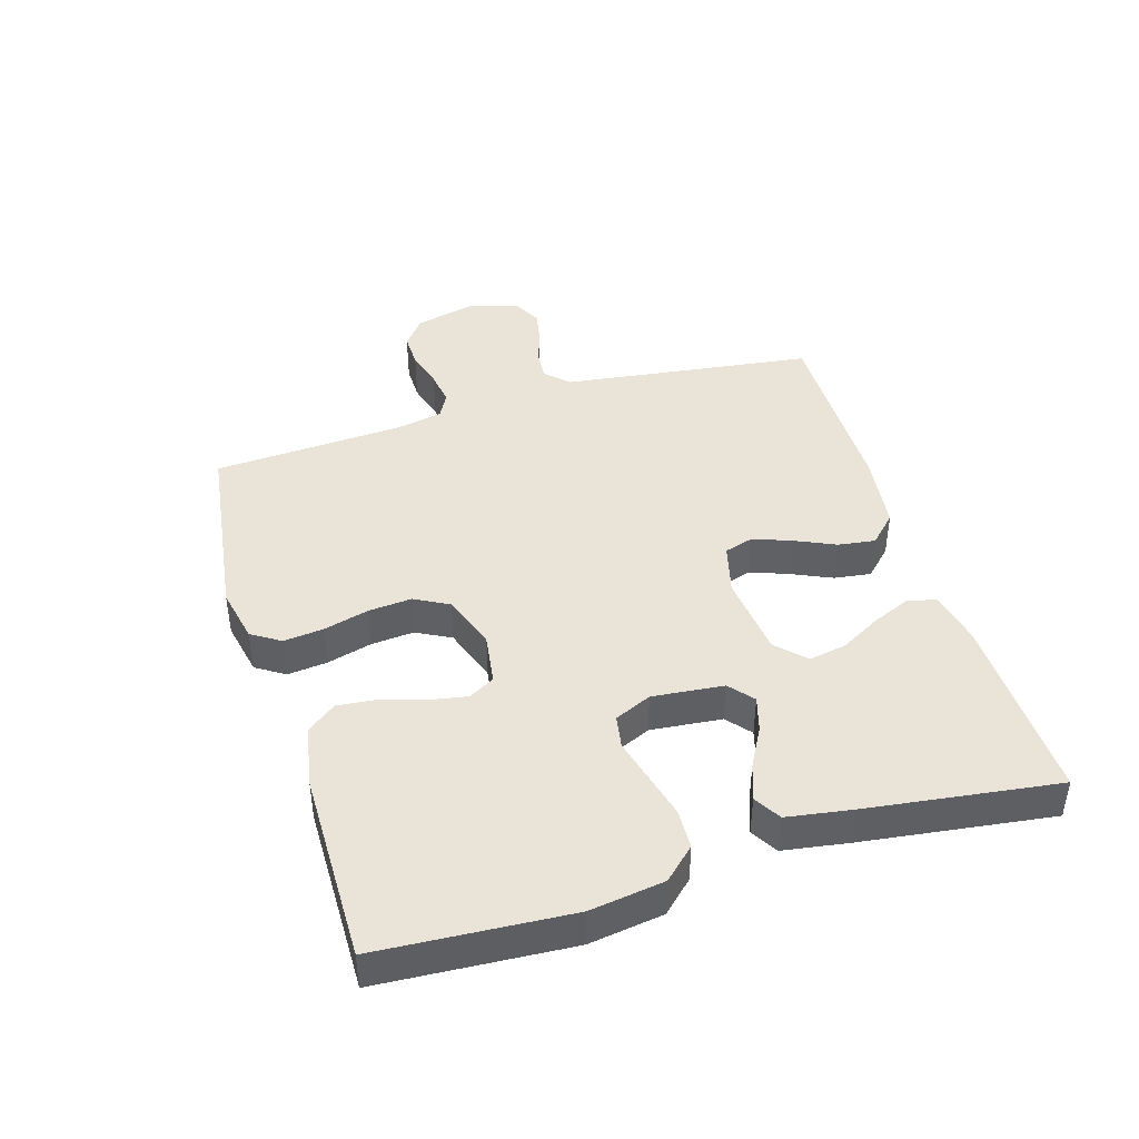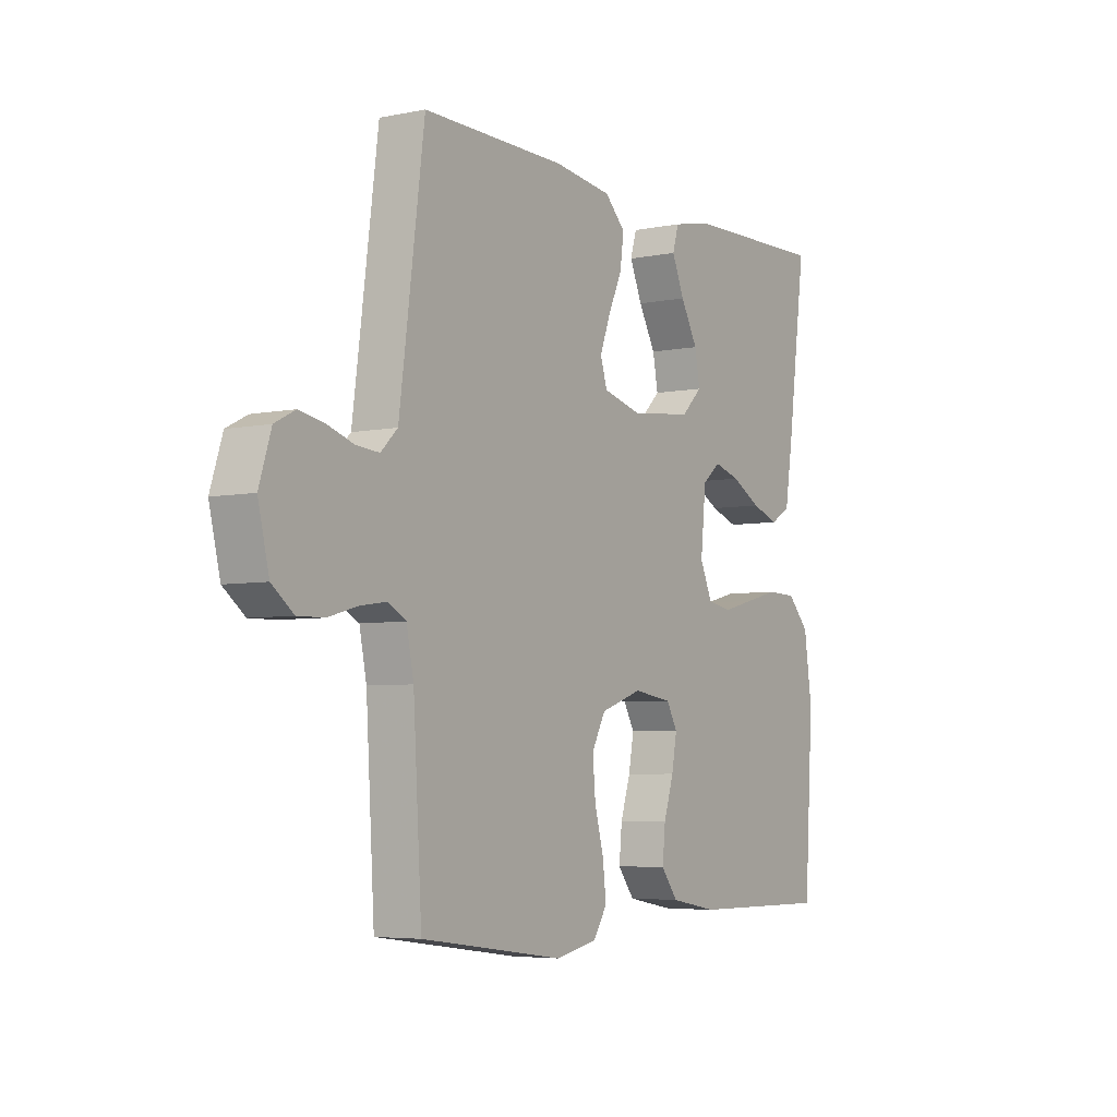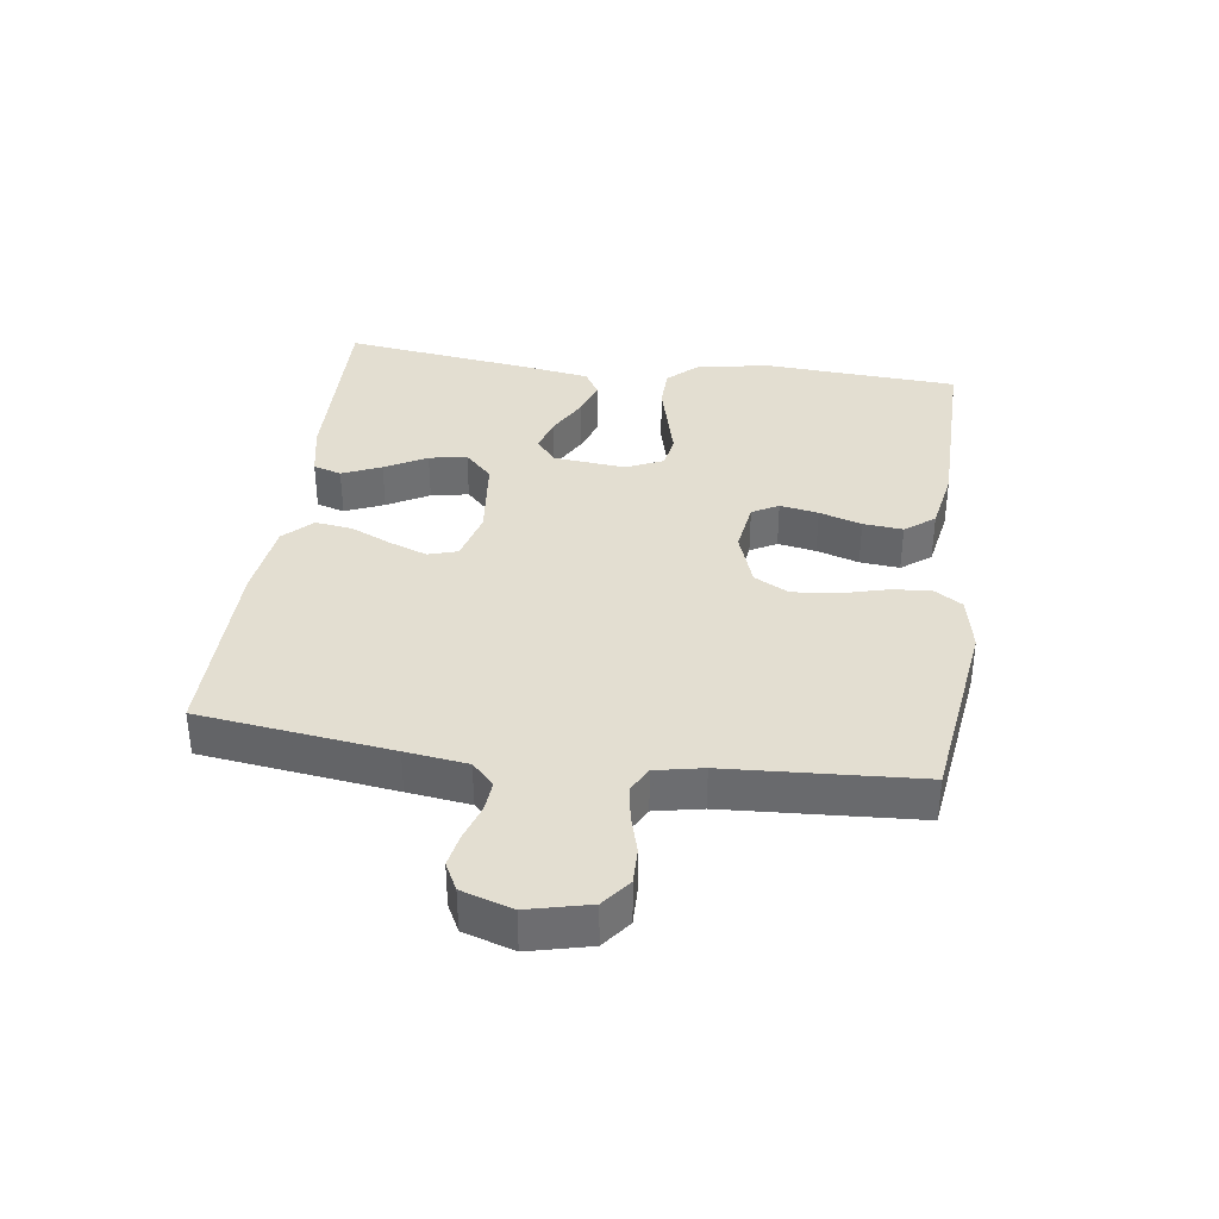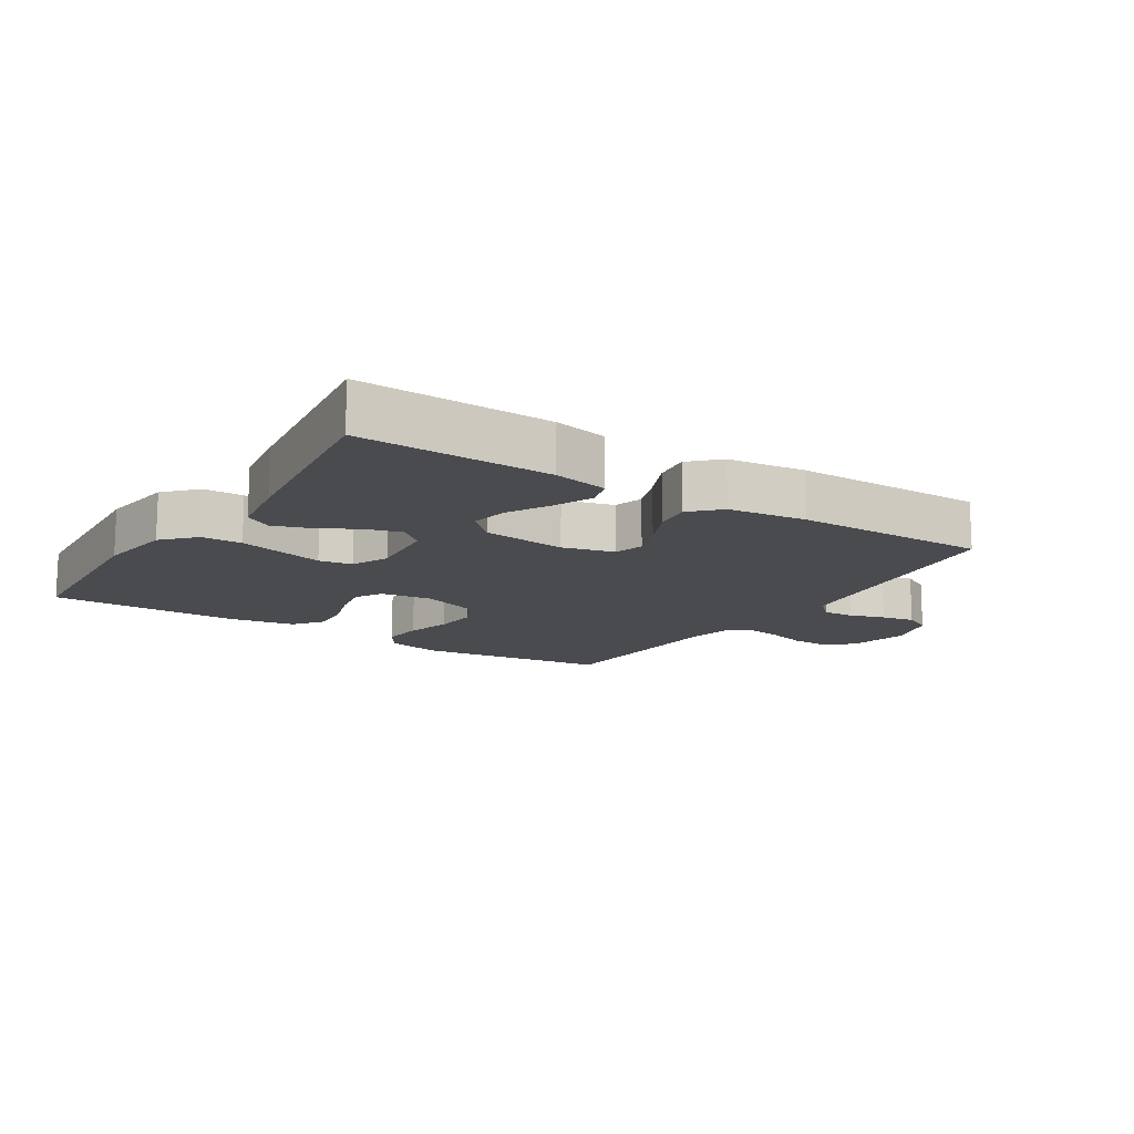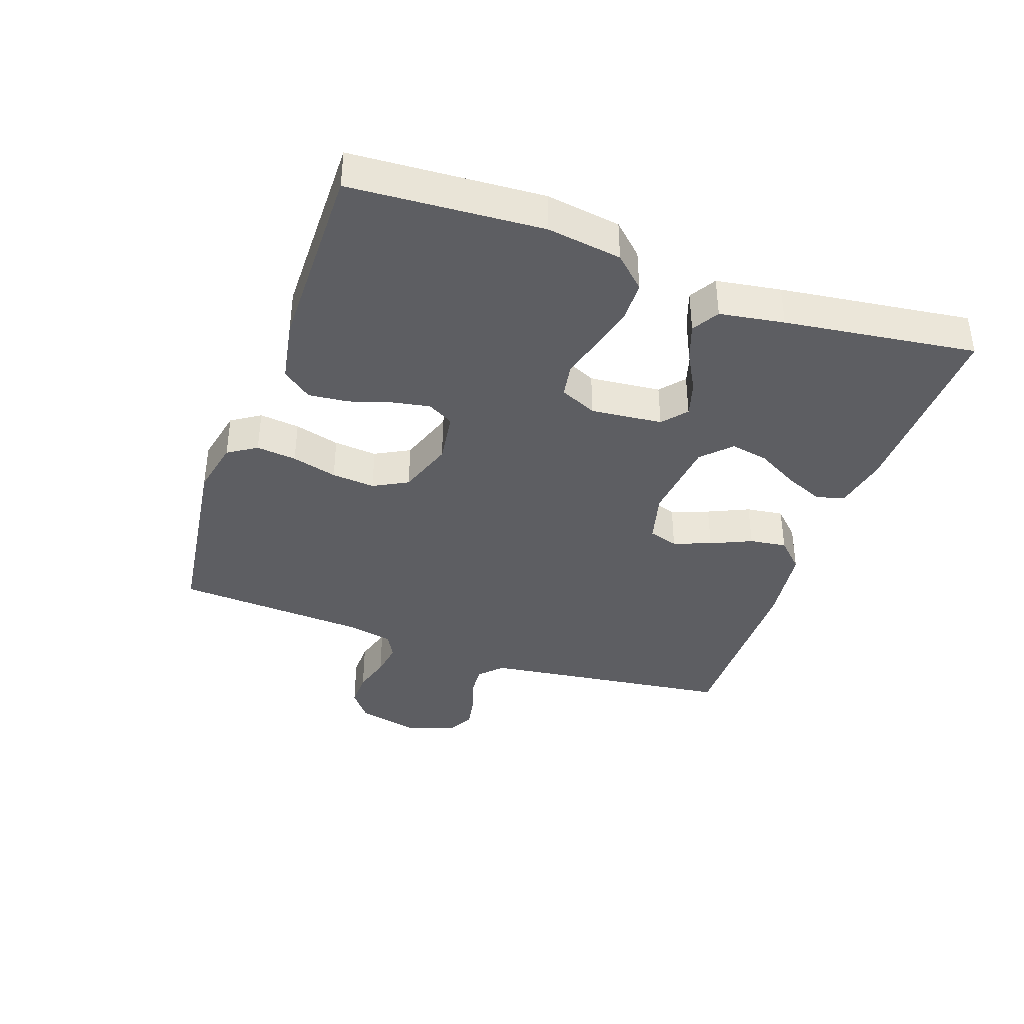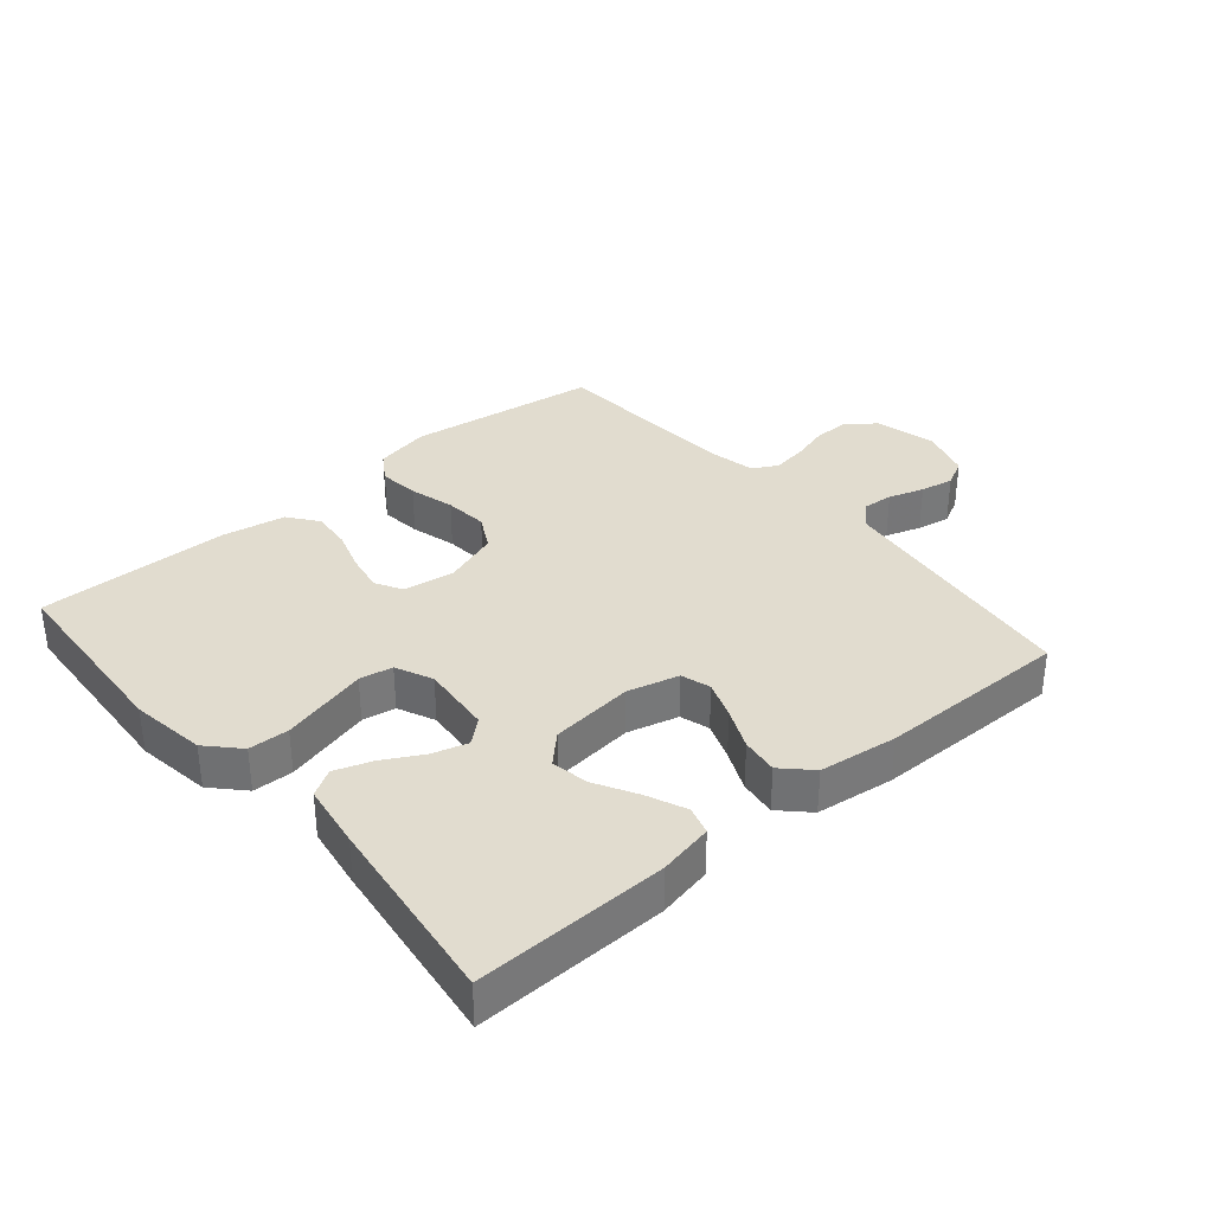
<metadata>
{"format":"obj","ext":"obj","renderer":"f3d","projection":"perspective","resolution":1024,"background":"white","views":[{"elev":42.8,"azim":-106.9,"up":"+Y"},{"elev":-5.1,"azim":122.7,"up":"+Z"},{"elev":36.3,"azim":97.8,"up":"+Y"},{"elev":-14.0,"azim":-32.7,"up":"+Y"},{"elev":-38.7,"azim":-109.4,"up":"+Y"},{"elev":34.2,"azim":-40.5,"up":"+Y"}]}
</metadata>
<code>
v -0.5 0.07 0.5
v -0.2 0.07 0.493
v -0.115 0.07 0.476
v -0.102 0.07 0.432
v -0.128 0.07 0.371
v -0.164 0.07 0.306
v -0.175 0.07 0.247
v -0.131 0.07 0.204
v 0 0.07 0.19
v 0.08 0.07 0.211
v 0.094 0.07 0.257
v 0.072 0.07 0.316
v 0.043 0.07 0.38
v 0.035 0.07 0.438
v 0.078 0.07 0.481
v 0.2 0.07 0.497
v 0.5 0.07 0.5
v 0.539 0.07 0.2
v 0.552 0.07 0.103
v 0.587 0.07 0.069
v 0.635 0.07 0.073
v 0.69 0.07 0.091
v 0.742 0.07 0.101
v 0.785 0.07 0.079
v 0.81 0.07 0
v 0.787 0.07 -0.096
v 0.742 0.07 -0.131
v 0.686 0.07 -0.13
v 0.626 0.07 -0.113
v 0.572 0.07 -0.105
v 0.533 0.07 -0.126
v 0.518 0.07 -0.2
v 0.5 0.07 -0.5
v 0.2 0.07 -0.541
v 0.113 0.07 -0.523
v 0.084 0.07 -0.478
v 0.091 0.07 -0.415
v 0.11 0.07 -0.344
v 0.116 0.07 -0.276
v 0.087 0.07 -0.222
v 0 0.07 -0.192
v -0.081 0.07 -0.204
v -0.104 0.07 -0.245
v -0.093 0.07 -0.305
v -0.072 0.07 -0.371
v -0.066 0.07 -0.433
v -0.101 0.07 -0.479
v -0.2 0.07 -0.497
v -0.5 0.07 -0.5
v -0.519 0.07 -0.2
v -0.502 0.07 -0.083
v -0.456 0.07 -0.034
v -0.393 0.07 -0.032
v -0.323 0.07 -0.05
v -0.257 0.07 -0.067
v -0.205 0.07 -0.058
v -0.179 0.07 0
v -0.19 0.07 0.112
v -0.228 0.07 0.144
v -0.283 0.07 0.128
v -0.345 0.07 0.094
v -0.402 0.07 0.074
v -0.444 0.07 0.099
v -0.46 0.07 0.2
v -0.5 0 0.5
v -0.2 0 0.493
v -0.115 0 0.476
v -0.102 0 0.432
v -0.128 0 0.371
v -0.164 0 0.306
v -0.175 0 0.247
v -0.131 0 0.204
v 0 0 0.19
v 0.08 0 0.211
v 0.094 0 0.257
v 0.072 0 0.316
v 0.043 0 0.38
v 0.035 0 0.438
v 0.078 0 0.481
v 0.2 0 0.497
v 0.5 0 0.5
v 0.539 0 0.2
v 0.552 0 0.103
v 0.587 0 0.069
v 0.635 0 0.073
v 0.69 0 0.091
v 0.742 0 0.101
v 0.785 0 0.079
v 0.81 0 0
v 0.787 0 -0.096
v 0.742 0 -0.131
v 0.686 0 -0.13
v 0.626 0 -0.113
v 0.572 0 -0.105
v 0.533 0 -0.126
v 0.518 0 -0.2
v 0.5 0 -0.5
v 0.2 0 -0.541
v 0.113 0 -0.523
v 0.084 0 -0.478
v 0.091 0 -0.415
v 0.11 0 -0.344
v 0.116 0 -0.276
v 0.087 0 -0.222
v 0 0 -0.192
v -0.081 0 -0.204
v -0.104 0 -0.245
v -0.093 0 -0.305
v -0.072 0 -0.371
v -0.066 0 -0.433
v -0.101 0 -0.479
v -0.2 0 -0.497
v -0.5 0 -0.5
v -0.519 0 -0.2
v -0.502 0 -0.083
v -0.456 0 -0.034
v -0.393 0 -0.032
v -0.323 0 -0.05
v -0.257 0 -0.067
v -0.205 0 -0.058
v -0.179 0 0
v -0.19 0 0.112
v -0.228 0 0.144
v -0.283 0 0.128
v -0.345 0 0.094
v -0.402 0 0.074
v -0.444 0 0.099
v -0.46 0 0.2
f 60 61 62 63
f 59 60 63 64
f 52 53 54 55
f 50 51 52 55
f 50 55 56
f 49 50 56
f 48 49 56
f 47 48 56 57
f 44 45 46 47
f 43 44 47 57
f 35 36 37 38
f 35 38 39
f 32 33 34 35
f 31 32 35 39
f 30 31 39 40
f 26 27 28 29
f 26 29 30
f 25 26 30
f 21 22 23 24
f 20 21 24 25
f 15 16 17 18
f 15 18 19
f 12 13 14 15
f 11 12 15 19
f 10 11 19 20
f 3 4 5 6
f 1 2 3 6
f 59 64 1 6
f 42 43 57 58
f 41 42 58
f 30 40 41 58
f 9 10 20 25
f 8 9 25 30
f 59 6 7
f 59 7 8
f 8 30 58 59
f 127 126 125 124
f 128 127 124 123
f 119 118 117 116
f 119 116 115 114
f 120 119 114
f 120 114 113
f 120 113 112
f 121 120 112 111
f 111 110 109 108
f 121 111 108 107
f 102 101 100 99
f 103 102 99
f 99 98 97 96
f 103 99 96 95
f 104 103 95 94
f 93 92 91 90
f 94 93 90
f 94 90 89
f 88 87 86 85
f 89 88 85 84
f 82 81 80 79
f 83 82 79
f 79 78 77 76
f 83 79 76 75
f 84 83 75 74
f 70 69 68 67
f 70 67 66 65
f 70 65 128 123
f 122 121 107 106
f 122 106 105
f 122 105 104 94
f 89 84 74 73
f 94 89 73 72
f 71 70 123
f 72 71 123
f 123 122 94 72
f 1 65 66 2
f 2 66 67 3
f 3 67 68 4
f 4 68 69 5
f 5 69 70 6
f 6 70 71 7
f 7 71 72 8
f 8 72 73 9
f 9 73 74 10
f 10 74 75 11
f 11 75 76 12
f 12 76 77 13
f 13 77 78 14
f 14 78 79 15
f 15 79 80 16
f 16 80 81 17
f 17 81 82 18
f 18 82 83 19
f 19 83 84 20
f 20 84 85 21
f 21 85 86 22
f 22 86 87 23
f 23 87 88 24
f 24 88 89 25
f 25 89 90 26
f 26 90 91 27
f 27 91 92 28
f 28 92 93 29
f 29 93 94 30
f 30 94 95 31
f 31 95 96 32
f 32 96 97 33
f 33 97 98 34
f 34 98 99 35
f 35 99 100 36
f 36 100 101 37
f 37 101 102 38
f 38 102 103 39
f 39 103 104 40
f 40 104 105 41
f 41 105 106 42
f 42 106 107 43
f 43 107 108 44
f 44 108 109 45
f 45 109 110 46
f 46 110 111 47
f 47 111 112 48
f 48 112 113 49
f 49 113 114 50
f 50 114 115 51
f 51 115 116 52
f 52 116 117 53
f 53 117 118 54
f 54 118 119 55
f 55 119 120 56
f 56 120 121 57
f 57 121 122 58
f 58 122 123 59
f 59 123 124 60
f 60 124 125 61
f 61 125 126 62
f 62 126 127 63
f 63 127 128 64
f 64 128 65 1

</code>
